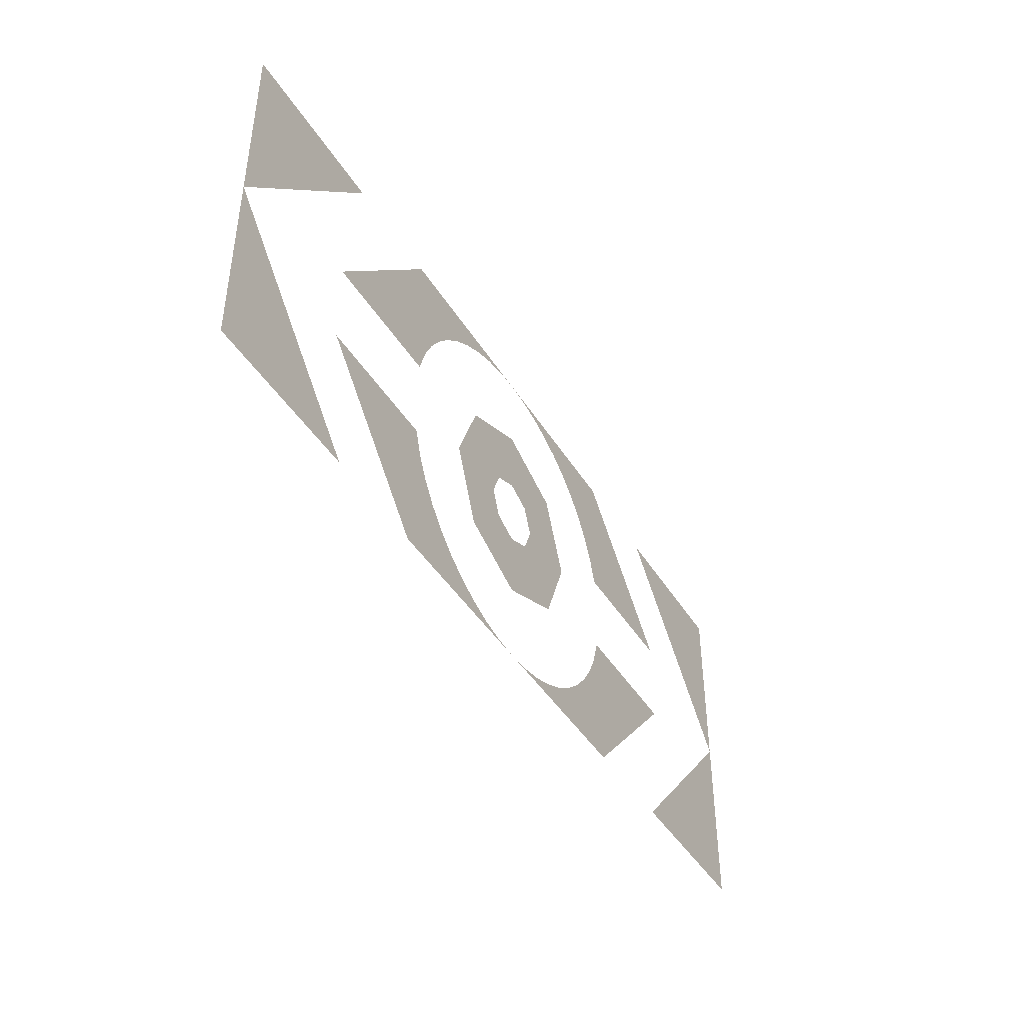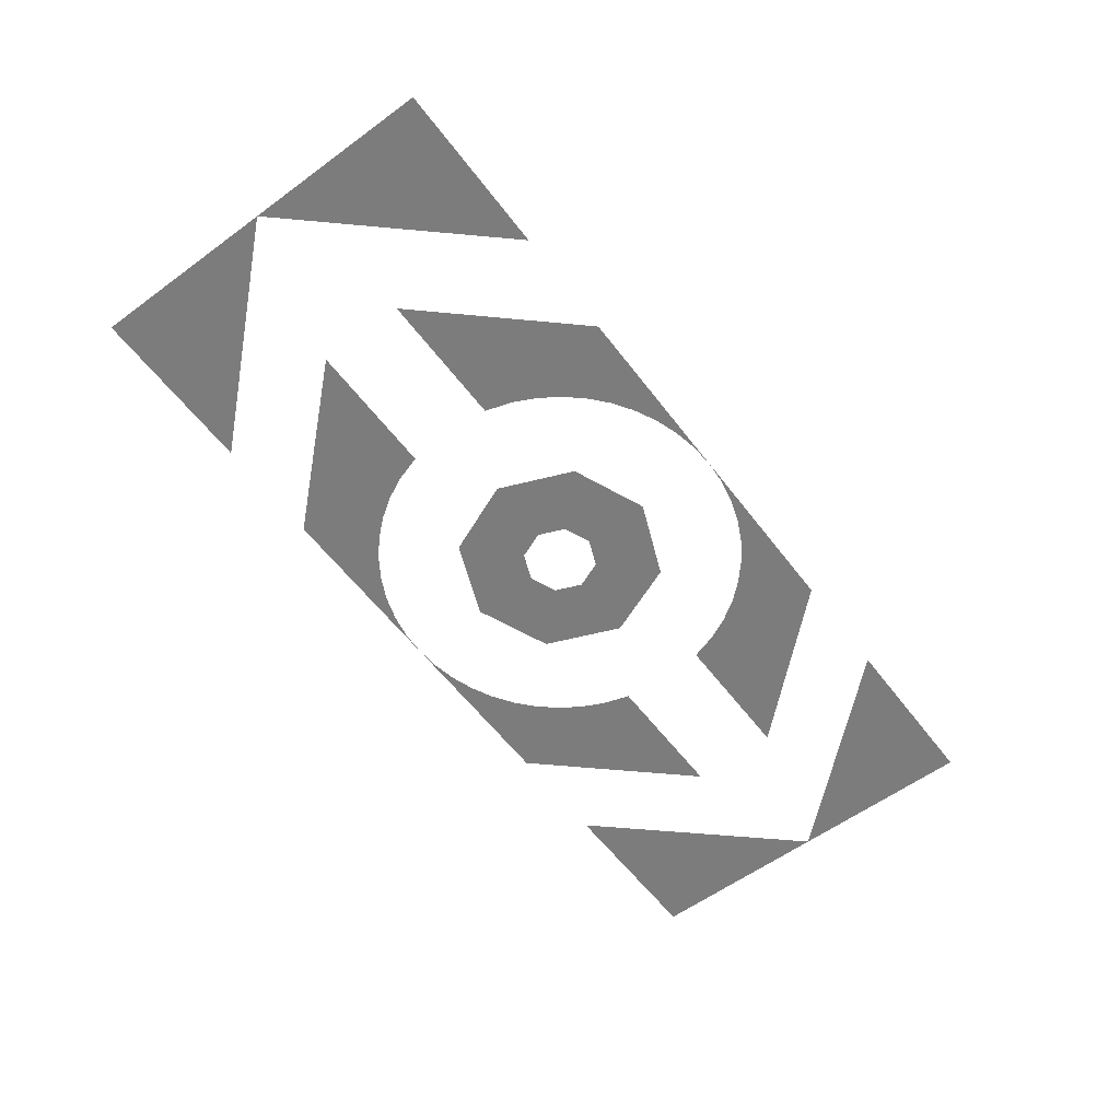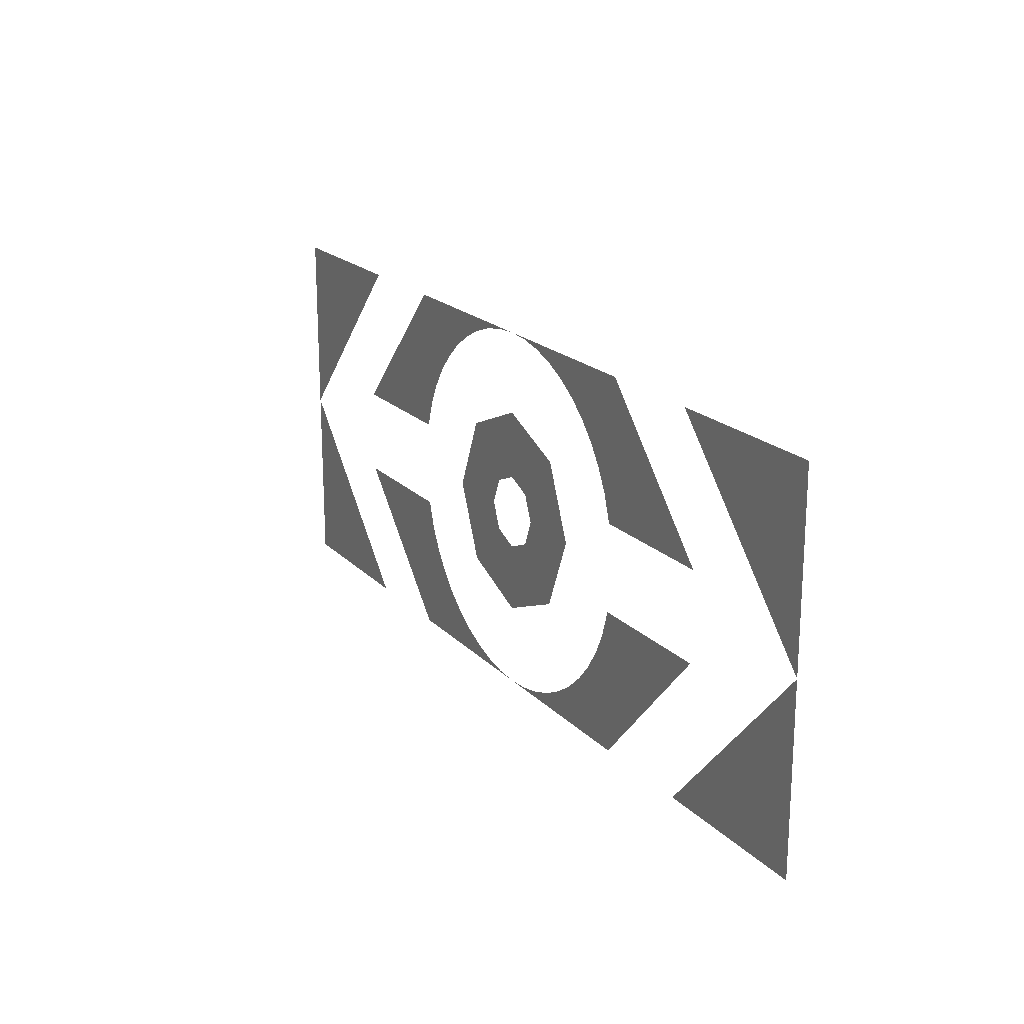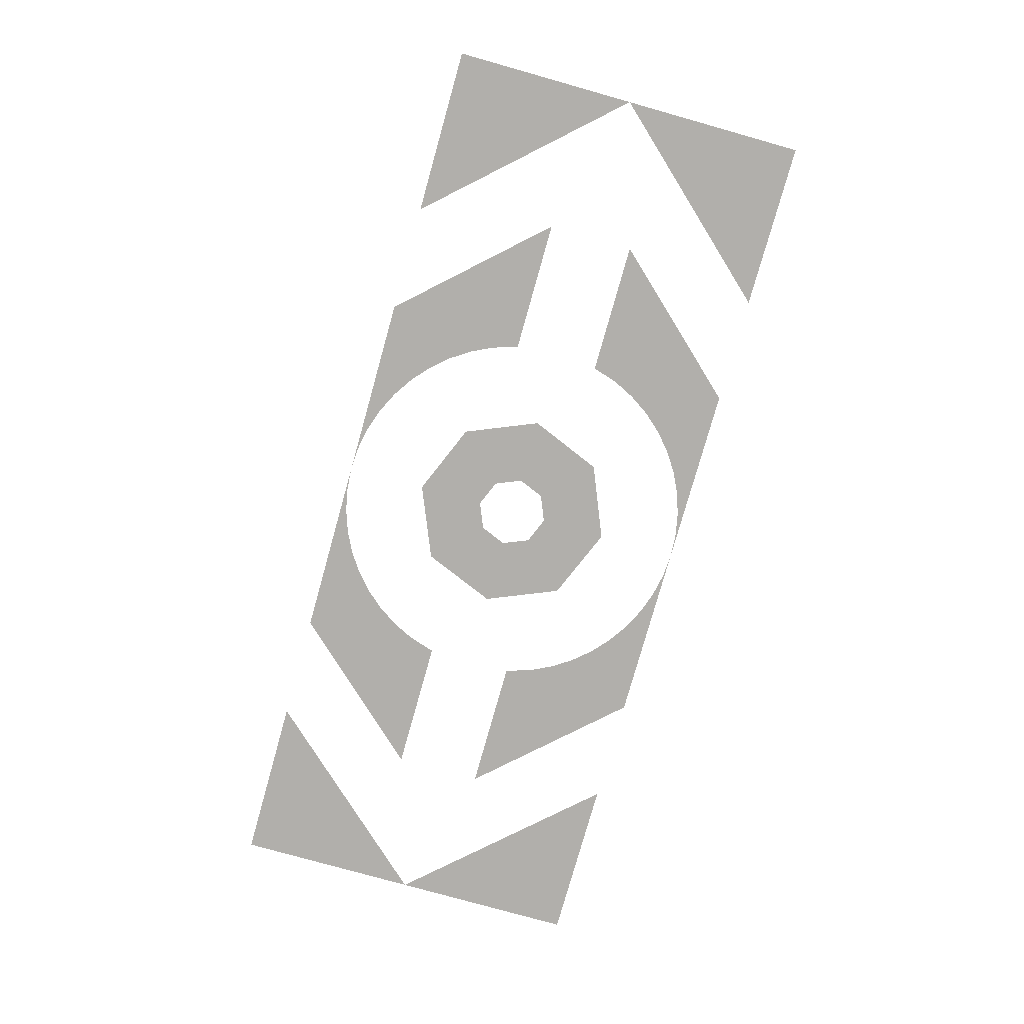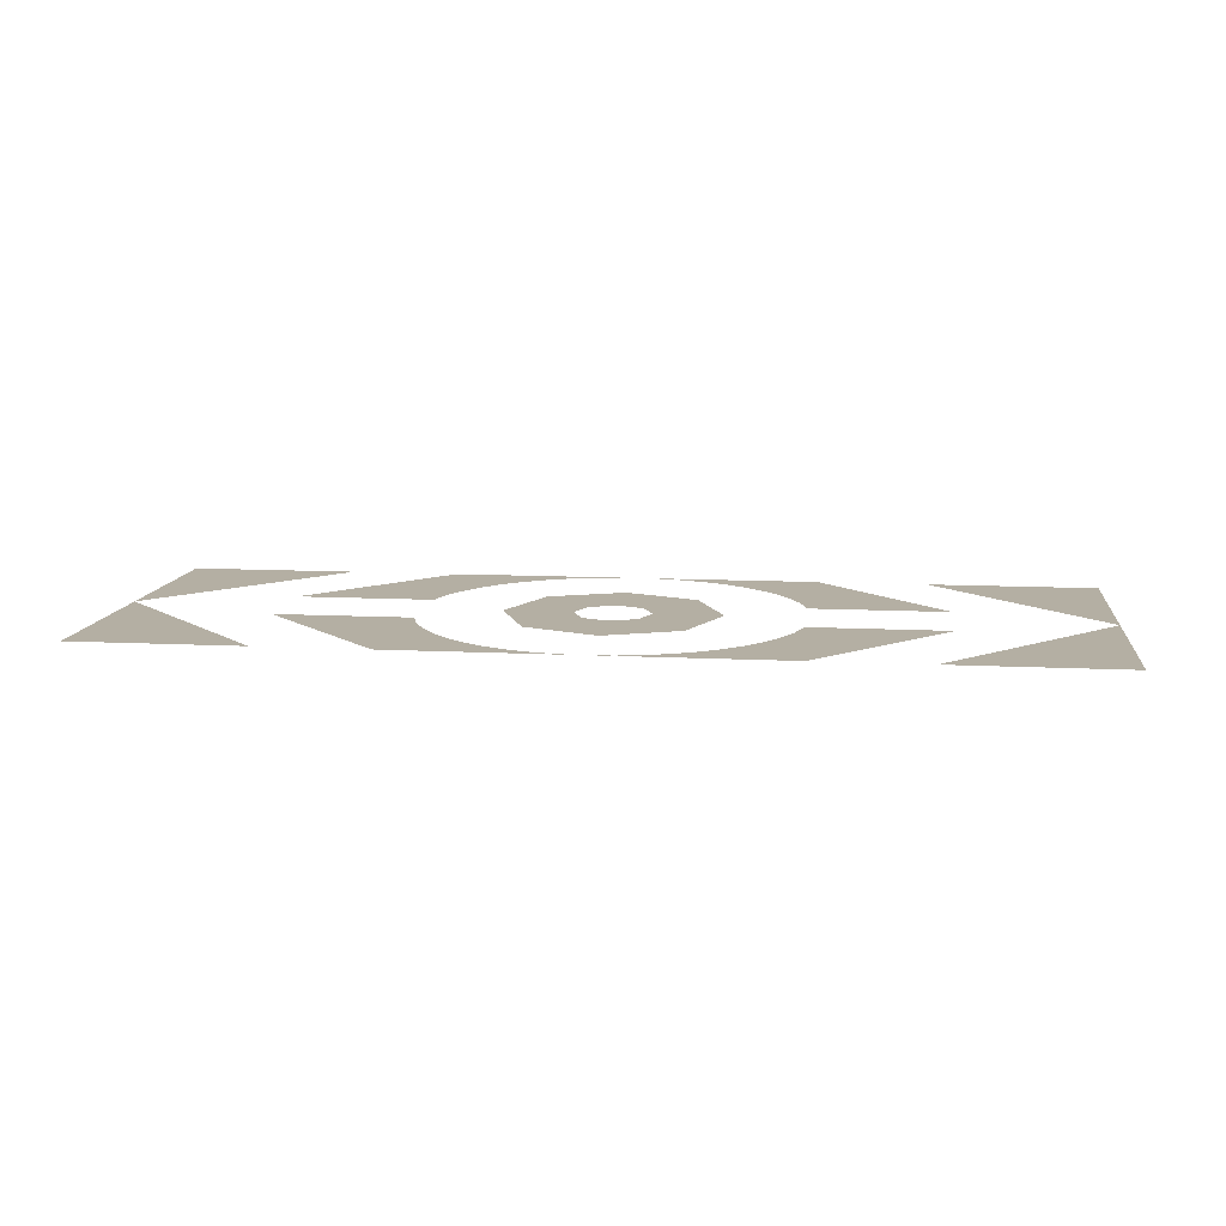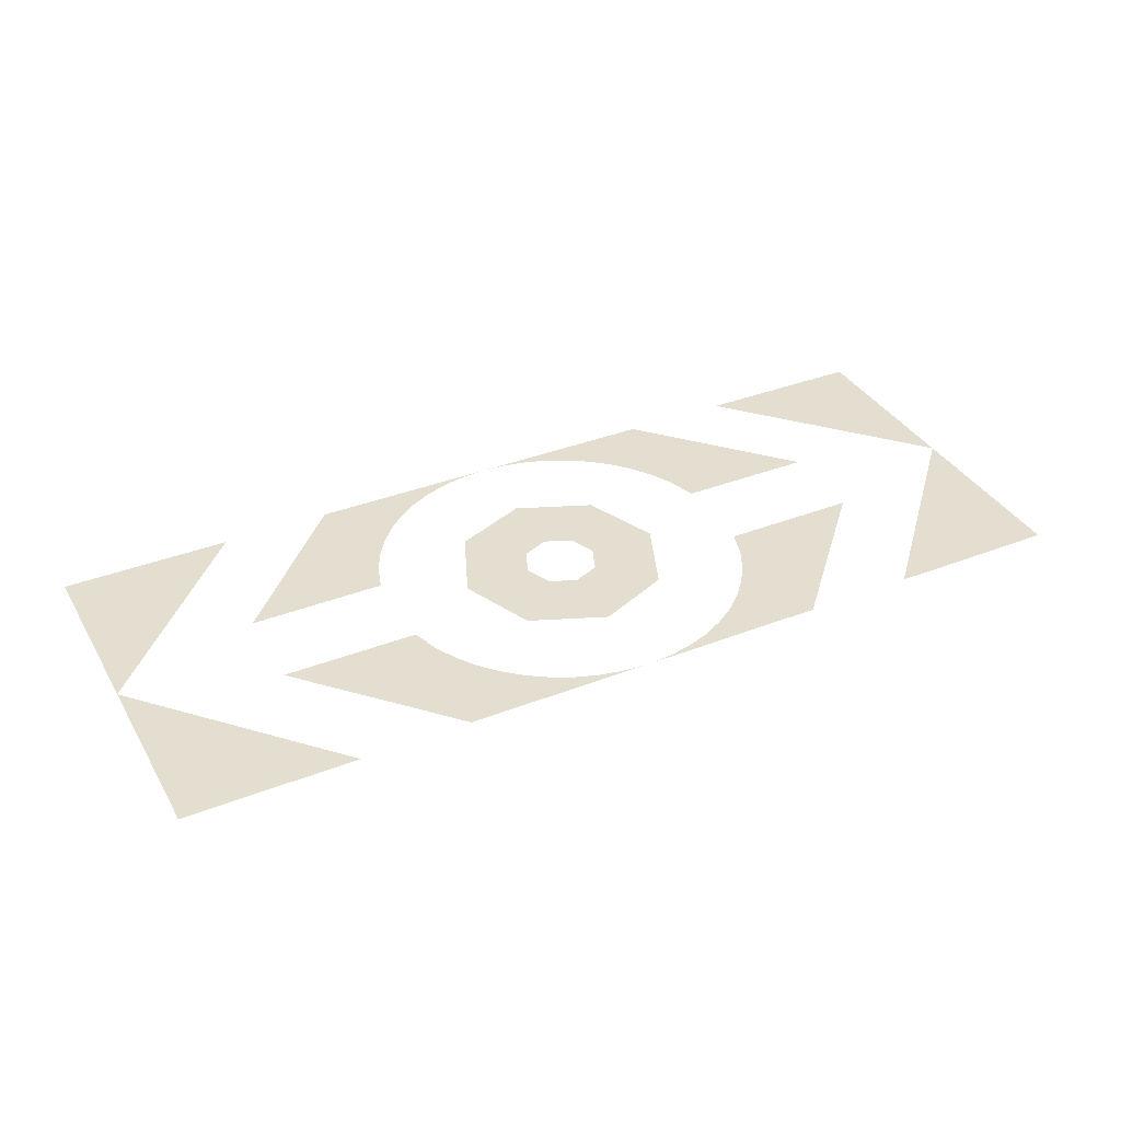
<metadata>
{"format":"obj","ext":"obj","renderer":"f3d","projection":"perspective","resolution":1024,"background":"white","views":[{"elev":-43.5,"azim":-60.4,"up":"+Y"},{"elev":-58.8,"azim":127.0,"up":"+Z"},{"elev":19.6,"azim":-119.8,"up":"+Y"},{"elev":-78.2,"azim":74.3,"up":"+Z"},{"elev":11.2,"azim":7.1,"up":"+Z"},{"elev":36.5,"azim":-26.9,"up":"+Z"}]}
</metadata>
<code>
v 0.2 0.2 0
v 0.0261 0.1983 0
v 0 0.2 0
v 0.2 0.2 0
v 0.05176 0.1932 0
v 0.0261 0.1983 0
v 0.2 0.2 0
v 0.07654 0.1848 0
v 0.05176 0.1932 0
v 0.2 0.2 0
v 0.1 0.1732 0
v 0.07654 0.1848 0
v 0.2 0.2 0
v 0.1218 0.1587 0
v 0.1 0.1732 0
v 0.2 0.2 0
v 0.1414 0.1414 0
v 0.1218 0.1587 0
v 0.2 0.2 0
v 0.1587 0.1218 0
v 0.1414 0.1414 0
v 0.2 0.2 0
v 0.1732 0.1 0
v 0.1587 0.1218 0
v 0.2 0.2 0
v 0.1848 0.07654 0
v 0.1732 0.1 0
v -0.2 0.2 0
v -0.0261 0.1983 0
v 0 0.2 0
v -0.2 0.2 0
v -0.05176 0.1932 0
v -0.0261 0.1983 0
v -0.2 0.2 0
v -0.07654 0.1848 0
v -0.05176 0.1932 0
v -0.2 0.2 0
v -0.1 0.1732 0
v -0.07654 0.1848 0
v -0.2 0.2 0
v -0.1218 0.1587 0
v -0.1 0.1732 0
v -0.2 0.2 0
v -0.1414 0.1414 0
v -0.1218 0.1587 0
v -0.2 0.2 0
v -0.1587 0.1218 0
v -0.1414 0.1414 0
v -0.2 0.2 0
v -0.1732 0.1 0
v -0.1587 0.1218 0
v -0.2 0.2 0
v -0.1848 0.07654 0
v -0.1732 0.1 0
v 0.2 -0.2 0
v 0.0261 -0.1983 0
v 0 -0.2 0
v 0.2 -0.2 0
v 0.05176 -0.1932 0
v 0.0261 -0.1983 0
v 0.2 -0.2 0
v 0.07654 -0.1848 0
v 0.05176 -0.1932 0
v 0.2 -0.2 0
v 0.1 -0.1732 0
v 0.07654 -0.1848 0
v 0.2 -0.2 0
v 0.1218 -0.1587 0
v 0.1 -0.1732 0
v 0.2 -0.2 0
v 0.1414 -0.1414 0
v 0.1218 -0.1587 0
v 0.2 -0.2 0
v 0.1587 -0.1218 0
v 0.1414 -0.1414 0
v 0.2 -0.2 0
v 0.1732 -0.1 0
v 0.1587 -0.1218 0
v 0.2 -0.2 0
v 0.1848 -0.07654 0
v 0.1732 -0.1 0
v -0.2 -0.2 0
v -0.0261 -0.1983 0
v 0 -0.2 0
v -0.2 -0.2 0
v -0.05176 -0.1932 0
v -0.0261 -0.1983 0
v -0.2 -0.2 0
v -0.07654 -0.1848 0
v -0.05176 -0.1932 0
v -0.2 -0.2 0
v -0.1 -0.1732 0
v -0.07654 -0.1848 0
v -0.2 -0.2 0
v -0.1218 -0.1587 0
v -0.1 -0.1732 0
v -0.2 -0.2 0
v -0.1414 -0.1414 0
v -0.1218 -0.1587 0
v -0.2 -0.2 0
v -0.1587 -0.1218 0
v -0.1414 -0.1414 0
v -0.2 -0.2 0
v -0.1732 -0.1 0
v -0.1587 -0.1218 0
v -0.2 -0.2 0
v -0.1848 -0.07654 0
v -0.1732 -0.1 0
v 0.5 0.2 0
v 0.5 0 0
v 0.3175 0.2 0
v 0.3175 -0.2 0
v 0.5 0 0
v 0.5 -0.2 0
v -0.3175 0.2 0
v -0.5 0 0
v -0.5 0.2 0
v -0.5 -0.2 0
v -0.5 0 0
v -0.3175 -0.2 0
v 0.1125 0 0
v 0.07955 -0.07955 0
v 0 -0.1125 0
v 0.1125 0 0
v 0.07955 0.07955 0
v 0 0.1125 0
v -0.1125 0 0
v -0.07955 -0.07955 0
v 0 -0.1125 0
v -0.1125 0 0
v -0.07955 0.07955 0
v 0 0.1125 0
v 0.04 0.04 0
v 0.02828 0.02828 0
v 0.04 0 0
v 0.04 0.04 0
v 0 0.04 0
v 0.02828 0.02828 0
v -0.04 0.04 0
v -0.02828 0.02828 0
v 0 0.04 0
v -0.04 0.04 0
v -0.04 0 0
v -0.02828 0.02828 0
v -0.04 -0.04 0
v -0.02828 -0.02828 0
v -0.04 0 0
v -0.04 -0.04 0
v 0 -0.04 0
v -0.02828 -0.02828 0
v 0.04 -0.04 0
v 0.02828 -0.02828 0
v 0 -0.04 0
v 0.04 -0.04 0
v 0.04 0 0
v 0.02828 -0.02828 0
v 0 -0.1125 0
v -0.04 -0.04 0
v 0.04 -0.04 0
v 0 -0.1125 0
v 0.04 -0.04 0
v 0.1125 0 0
v 0.1125 0 0
v 0.04 -0.04 0
v 0.04 0.04 0
v 0.1125 0 0
v 0.04 0.04 0
v 0 0.1125 0
v -0.1125 0 0
v -0.04 0.04 0
v -0.04 -0.04 0
v 0.04 0.04 0
v -0.04 0.04 0
v 0 0.1125 0
v -0.04 0.04 0
v -0.1125 0 0
v 0 0.1125 0
v -0.04 -0.04 0
v 0 -0.1125 0
v -0.1125 0 0
v 0.1848 -0.07654 0
v 0.194 -0.0475 0
v 0.34 -0.0475 0
v 0.2 -0.2 0
v 0.1848 0.07654 0
v 0.2 0.2 0
v 0.34 0.0475 0
v 0.194 0.0475 0
v -0.1848 -0.07654 0
v -0.2 -0.2 0
v -0.34 -0.0475 0
v -0.194 -0.0475 0
v -0.34 0.0475 0
v -0.2 0.2 0
v -0.1848 0.07654 0
v -0.194 0.0475 0
g mesh7154452
f 1 2 3
f 4 5 6
f 7 8 9
f 10 11 12
f 13 14 15
f 16 17 18
f 19 20 21
f 22 23 24
f 25 26 27
g mesh7154454
f 28 30 29
f 31 33 32
f 34 36 35
f 37 39 38
f 40 42 41
f 43 45 44
f 46 48 47
f 49 51 50
f 52 54 53
g mesh7154456
f 55 57 56
f 58 60 59
f 61 63 62
f 64 66 65
f 67 69 68
f 70 72 71
f 73 75 74
f 76 78 77
f 79 81 80
g mesh7154458
f 82 83 84
f 85 86 87
f 88 89 90
f 91 92 93
f 94 95 96
f 97 98 99
f 100 101 102
f 103 104 105
f 106 107 108
f 109 110 111
f 112 113 114
f 115 116 117
f 118 119 120
g mesh7154460
f 121 122 123
g mesh7154462
f 124 126 125
g mesh7154464
f 127 129 128
g mesh7154466
f 130 131 132
g mesh7154468
f 133 135 134
f 136 138 137
f 139 141 140
f 142 144 143
f 145 147 146
f 148 150 149
f 151 153 152
f 154 156 155
f 157 158 159
f 160 161 162
f 163 164 165
f 166 167 168
f 169 170 171
f 172 173 174
f 175 176 177
f 178 179 180
f 181 182 183
f 183 184 181
f 185 186 187
f 187 188 185
f 189 190 191
f 191 192 189
f 193 194 195
f 195 196 193

</code>
